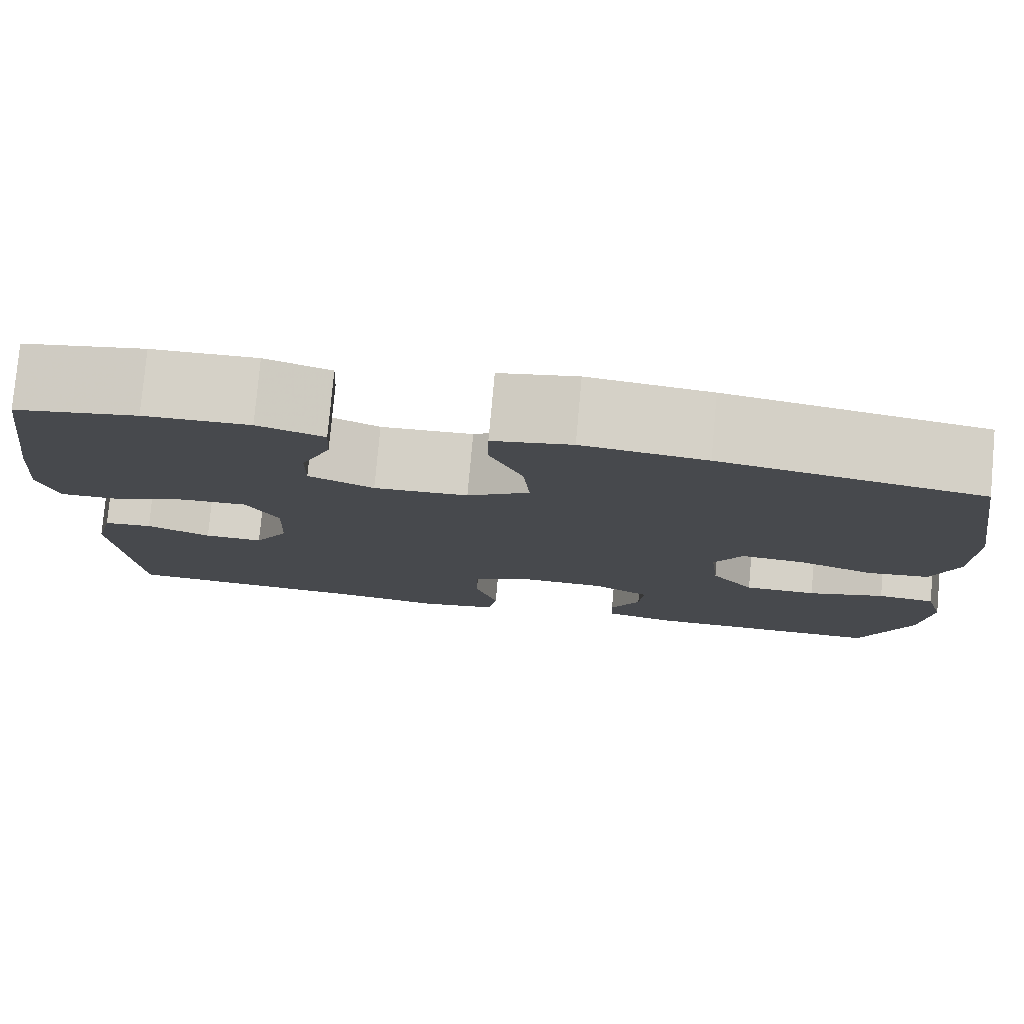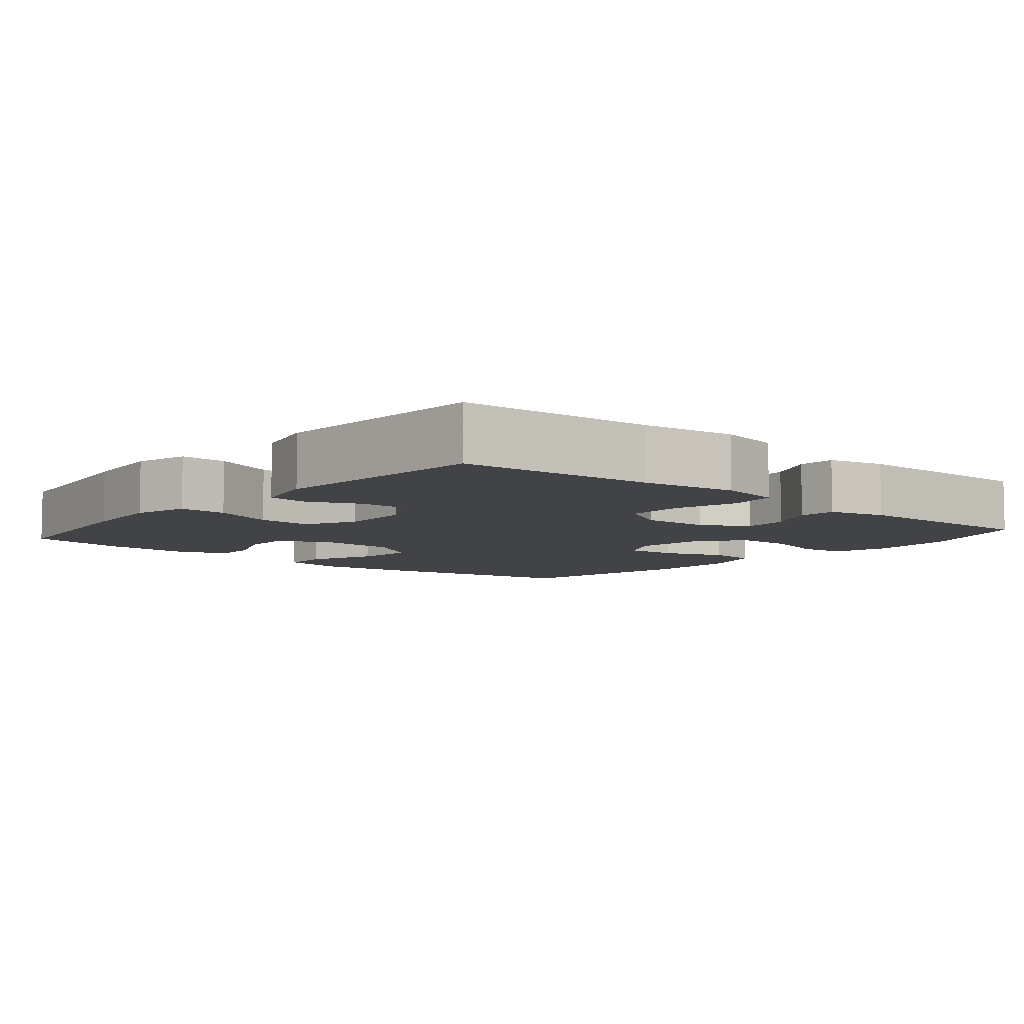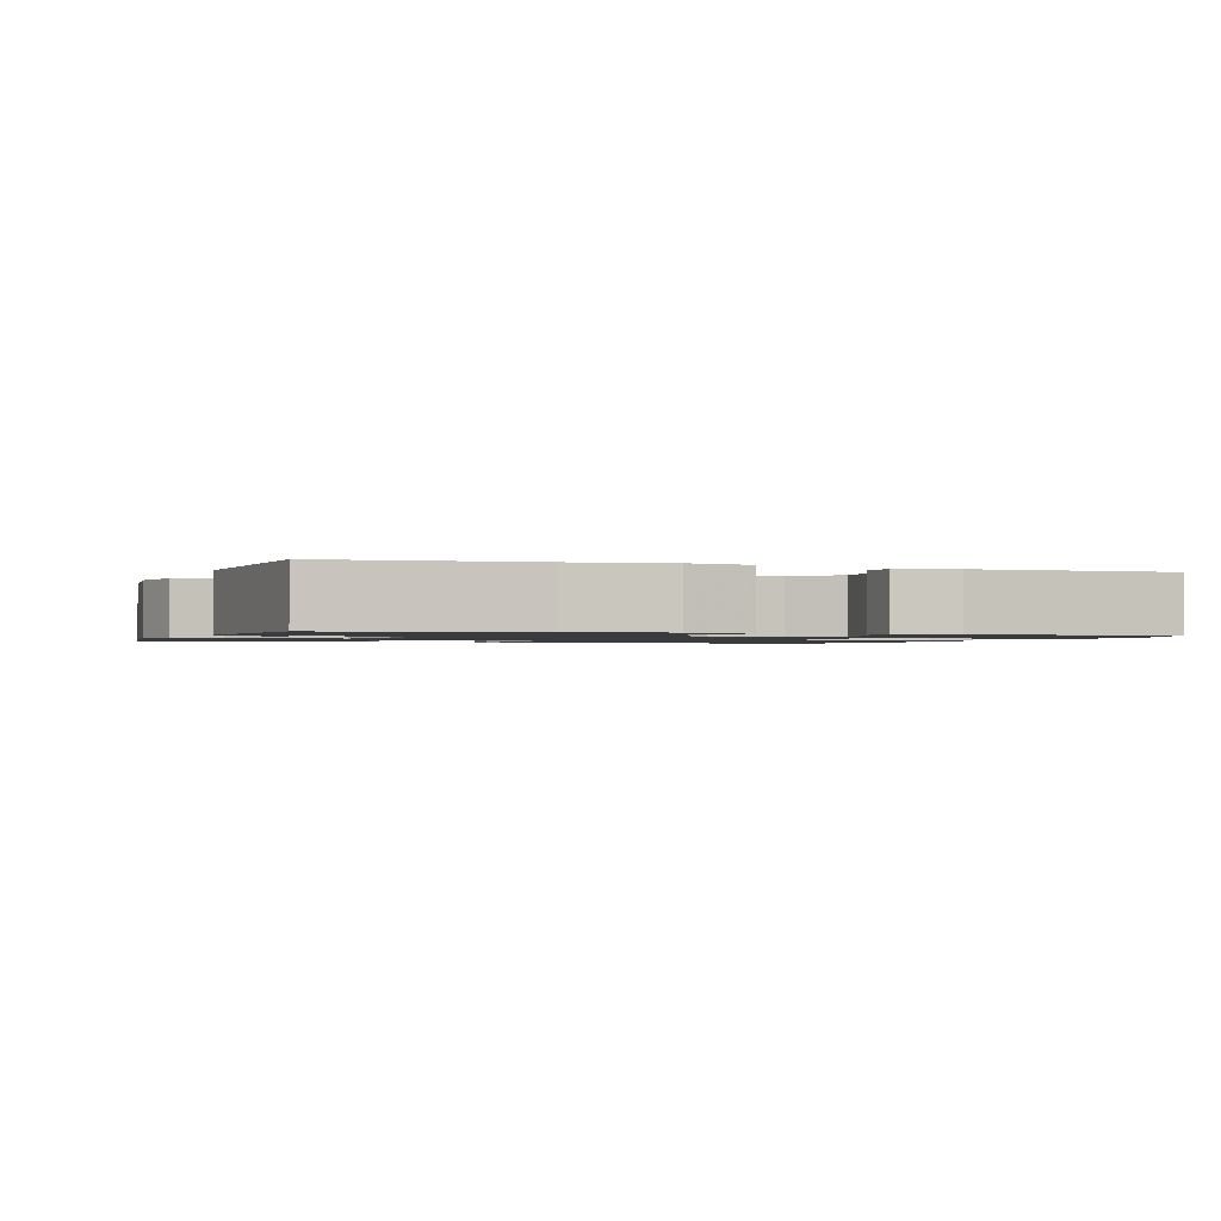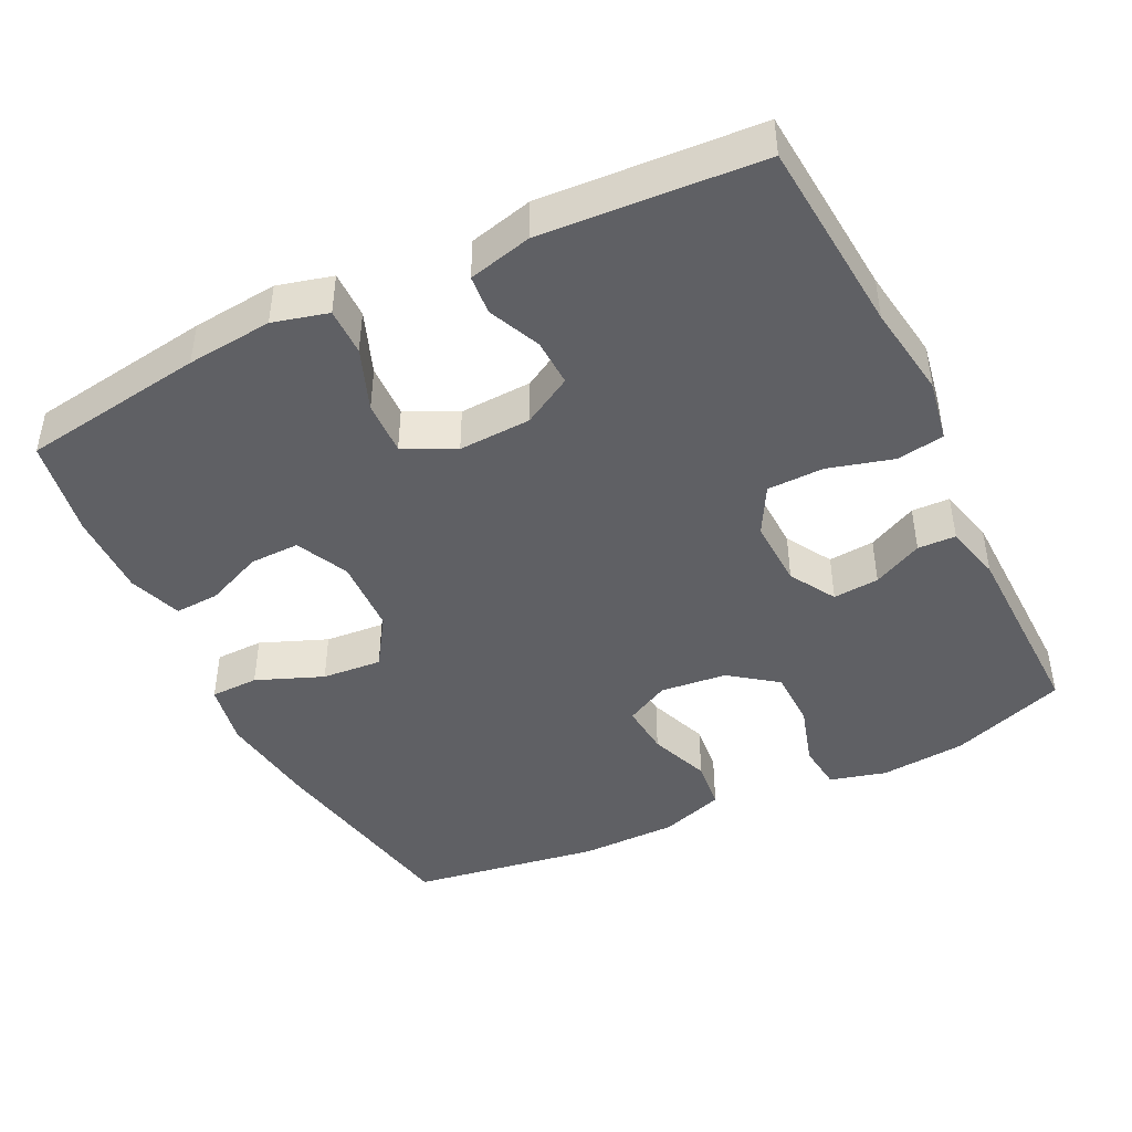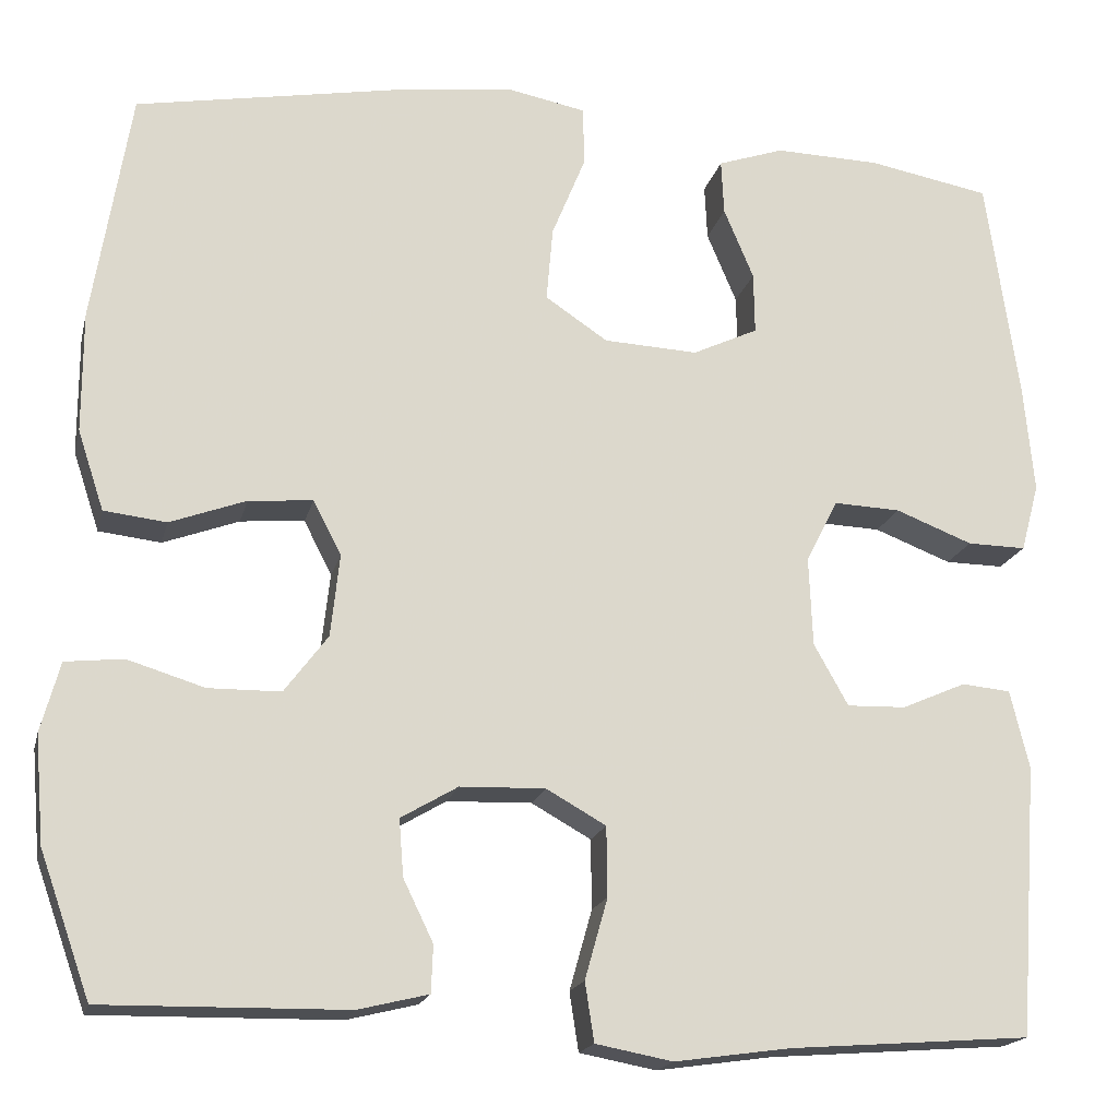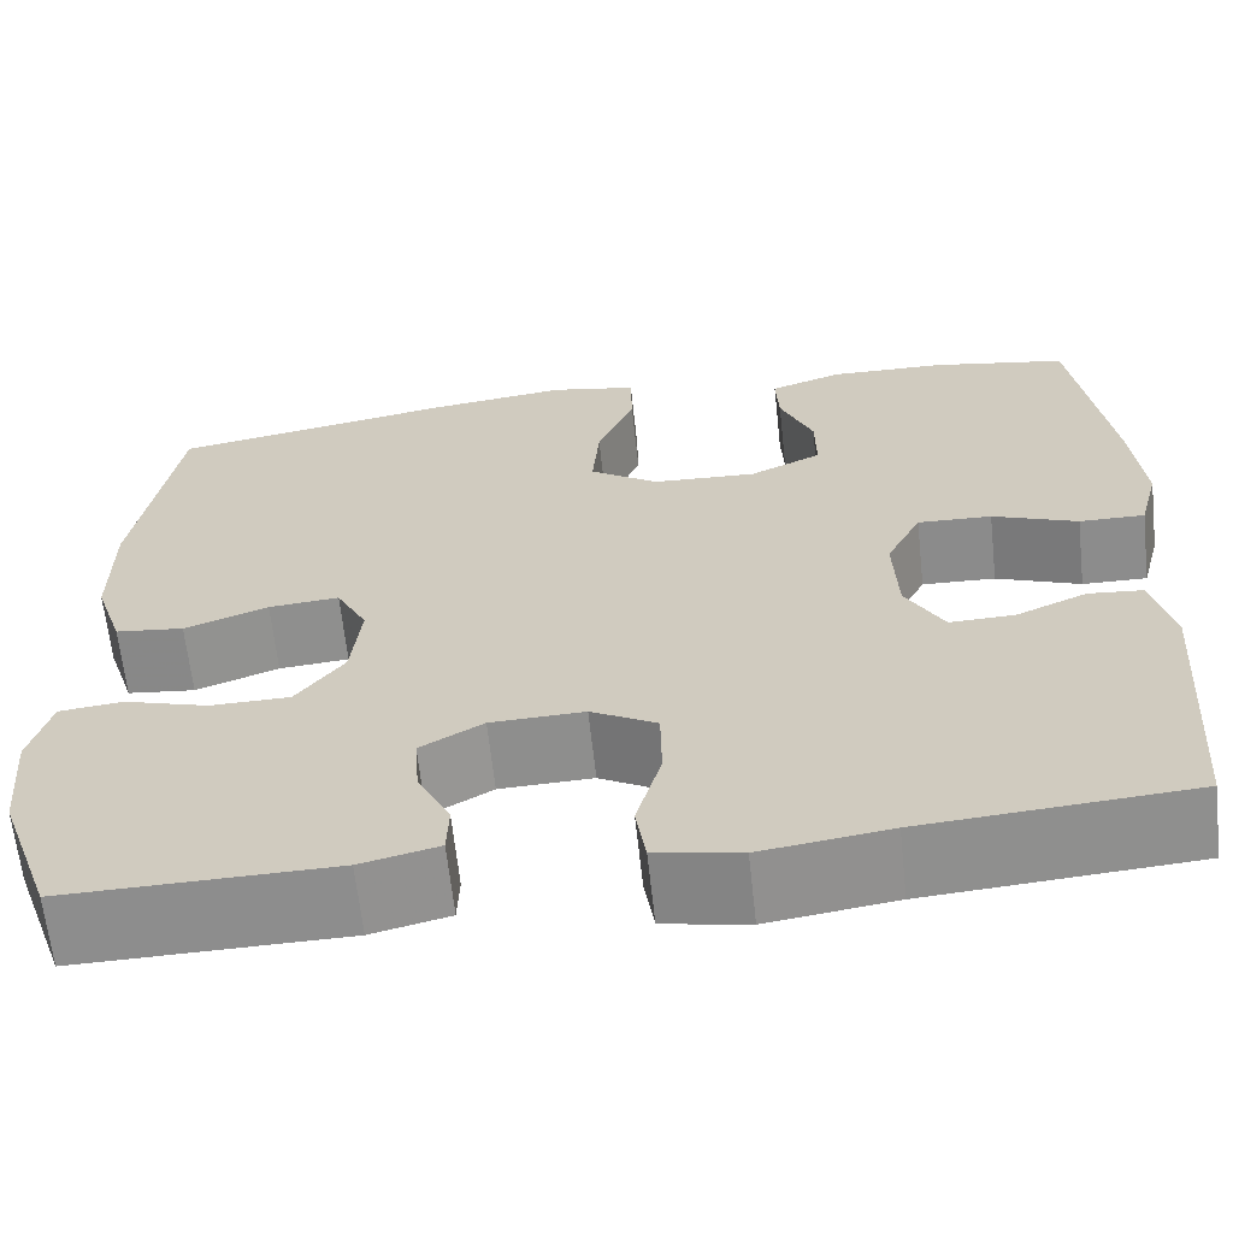
<metadata>
{"format":"obj","ext":"obj","renderer":"f3d","projection":"perspective","resolution":1024,"background":"white","views":[{"elev":78.9,"azim":-174.8,"up":"+Z"},{"elev":-7.1,"azim":139.7,"up":"+Y"},{"elev":-1.3,"azim":160.8,"up":"+Y"},{"elev":-44.4,"azim":116.4,"up":"+Y"},{"elev":-18.1,"azim":-13.1,"up":"+Z"},{"elev":-64.4,"azim":6.2,"up":"+Z"}]}
</metadata>
<code>
v -0.5 0.07 0.5
v -0.212 0.07 0.552
v -0.076 0.07 0.569
v 0.011 0.07 0.552
v 0.012 0.07 0.486
v -0.025 0.07 0.395
v -0.032 0.07 0.313
v 0.037 0.07 0.267
v 0.141 0.07 0.262
v 0.213 0.07 0.296
v 0.212 0.07 0.364
v 0.179 0.07 0.442
v 0.176 0.07 0.503
v 0.249 0.07 0.528
v 0.365 0.07 0.525
v 0.5 0.07 0.5
v 0.536 0.07 0.249
v 0.547 0.07 0.132
v 0.527 0.07 0.057
v 0.462 0.07 0.058
v 0.377 0.07 0.091
v 0.303 0.07 0.094
v 0.268 0.07 0.025
v 0.272 0.07 -0.074
v 0.31 0.07 -0.142
v 0.375 0.07 -0.14
v 0.446 0.07 -0.109
v 0.5 0.07 -0.114
v 0.521 0.07 -0.201
v 0.5 0.07 -0.5
v 0.233 0.07 -0.52
v 0.105 0.07 -0.538
v 0.02 0.07 -0.522
v 0.01 0.07 -0.457
v 0.035 0.07 -0.368
v 0.034 0.07 -0.291
v -0.032 0.07 -0.254
v -0.126 0.07 -0.257
v -0.189 0.07 -0.294
v -0.184 0.07 -0.357
v -0.151 0.07 -0.425
v -0.153 0.07 -0.477
v -0.231 0.07 -0.496
v -0.5 0.07 -0.5
v -0.556 0.07 -0.342
v -0.566 0.07 -0.224
v -0.545 0.07 -0.147
v -0.481 0.07 -0.14
v -0.396 0.07 -0.166
v -0.316 0.07 -0.165
v -0.268 0.07 -0.101
v -0.258 0.07 -0.01
v -0.289 0.07 0.05
v -0.36 0.07 0.044
v -0.444 0.07 0.013
v -0.513 0.07 0.021
v -0.542 0.07 0.109
v -0.542 0.07 0.242
v -0.5 0 0.5
v -0.212 0 0.552
v -0.076 0 0.569
v 0.011 0 0.552
v 0.012 0 0.486
v -0.025 0 0.395
v -0.032 0 0.313
v 0.037 0 0.267
v 0.141 0 0.262
v 0.213 0 0.296
v 0.212 0 0.364
v 0.179 0 0.442
v 0.176 0 0.503
v 0.249 0 0.528
v 0.365 0 0.525
v 0.5 0 0.5
v 0.536 0 0.249
v 0.547 0 0.132
v 0.527 0 0.057
v 0.462 0 0.058
v 0.377 0 0.091
v 0.303 0 0.094
v 0.268 0 0.025
v 0.272 0 -0.074
v 0.31 0 -0.142
v 0.375 0 -0.14
v 0.446 0 -0.109
v 0.5 0 -0.114
v 0.521 0 -0.201
v 0.5 0 -0.5
v 0.233 0 -0.52
v 0.105 0 -0.538
v 0.02 0 -0.522
v 0.01 0 -0.457
v 0.035 0 -0.368
v 0.034 0 -0.291
v -0.032 0 -0.254
v -0.126 0 -0.257
v -0.189 0 -0.294
v -0.184 0 -0.357
v -0.151 0 -0.425
v -0.153 0 -0.477
v -0.231 0 -0.496
v -0.5 0 -0.5
v -0.556 0 -0.342
v -0.566 0 -0.224
v -0.545 0 -0.147
v -0.481 0 -0.14
v -0.396 0 -0.166
v -0.316 0 -0.165
v -0.268 0 -0.101
v -0.258 0 -0.01
v -0.289 0 0.05
v -0.36 0 0.044
v -0.444 0 0.013
v -0.513 0 0.021
v -0.542 0 0.109
v -0.542 0 0.242
f 54 55 56 57
f 53 54 57 58
f 46 47 48 49
f 46 49 50
f 45 46 50
f 44 45 50
f 43 44 50 51
f 40 41 42 43
f 39 40 43 51
f 32 33 34 35
f 31 32 35 36
f 30 31 36
f 29 30 36 37
f 26 27 28 29
f 25 26 29 37
f 18 19 20 21
f 18 21 22
f 17 18 22
f 16 17 22
f 15 16 22 23
f 11 12 13 14
f 10 11 14 15
f 3 4 5 6
f 3 6 7
f 2 3 7
f 53 58 1 2
f 52 53 2 7
f 38 39 51 52
f 38 52 7 8
f 24 25 37 38
f 23 24 38 8
f 10 15 23
f 9 10 23
f 8 9 23
f 115 114 113 112
f 116 115 112 111
f 107 106 105 104
f 108 107 104
f 108 104 103
f 108 103 102
f 109 108 102 101
f 101 100 99 98
f 109 101 98 97
f 93 92 91 90
f 94 93 90 89
f 94 89 88
f 95 94 88 87
f 87 86 85 84
f 95 87 84 83
f 79 78 77 76
f 80 79 76
f 80 76 75
f 80 75 74
f 81 80 74 73
f 72 71 70 69
f 73 72 69 68
f 64 63 62 61
f 65 64 61
f 65 61 60
f 60 59 116 111
f 65 60 111 110
f 110 109 97 96
f 66 65 110 96
f 96 95 83 82
f 66 96 82 81
f 81 73 68
f 81 68 67
f 81 67 66
f 1 59 60 2
f 2 60 61 3
f 3 61 62 4
f 4 62 63 5
f 5 63 64 6
f 6 64 65 7
f 7 65 66 8
f 8 66 67 9
f 9 67 68 10
f 10 68 69 11
f 11 69 70 12
f 12 70 71 13
f 13 71 72 14
f 14 72 73 15
f 15 73 74 16
f 16 74 75 17
f 17 75 76 18
f 18 76 77 19
f 19 77 78 20
f 20 78 79 21
f 21 79 80 22
f 22 80 81 23
f 23 81 82 24
f 24 82 83 25
f 25 83 84 26
f 26 84 85 27
f 27 85 86 28
f 28 86 87 29
f 29 87 88 30
f 30 88 89 31
f 31 89 90 32
f 32 90 91 33
f 33 91 92 34
f 34 92 93 35
f 35 93 94 36
f 36 94 95 37
f 37 95 96 38
f 38 96 97 39
f 39 97 98 40
f 40 98 99 41
f 41 99 100 42
f 42 100 101 43
f 43 101 102 44
f 44 102 103 45
f 45 103 104 46
f 46 104 105 47
f 47 105 106 48
f 48 106 107 49
f 49 107 108 50
f 50 108 109 51
f 51 109 110 52
f 52 110 111 53
f 53 111 112 54
f 54 112 113 55
f 55 113 114 56
f 56 114 115 57
f 57 115 116 58
f 58 116 59 1

</code>
